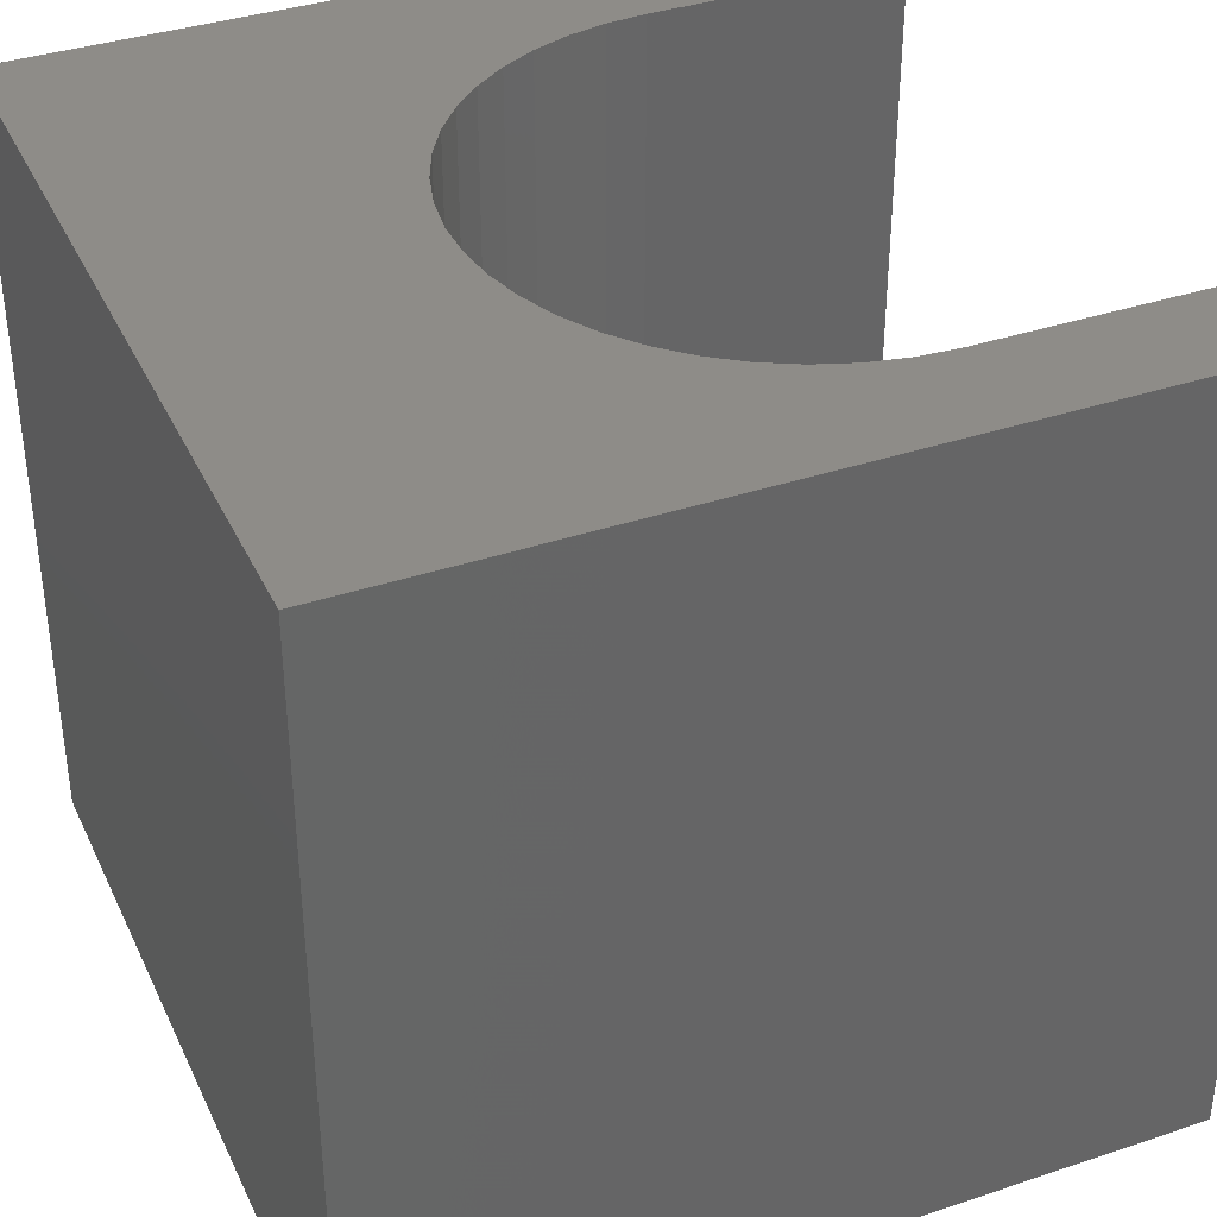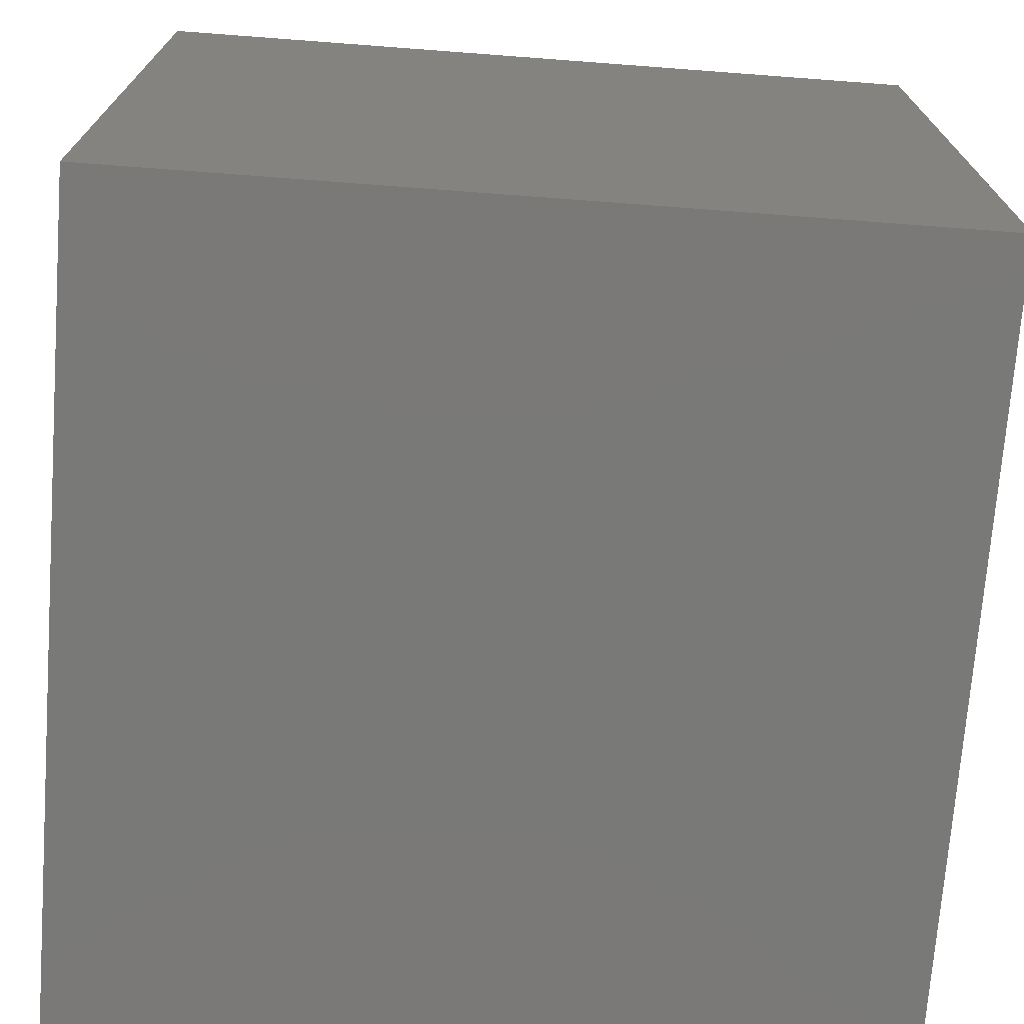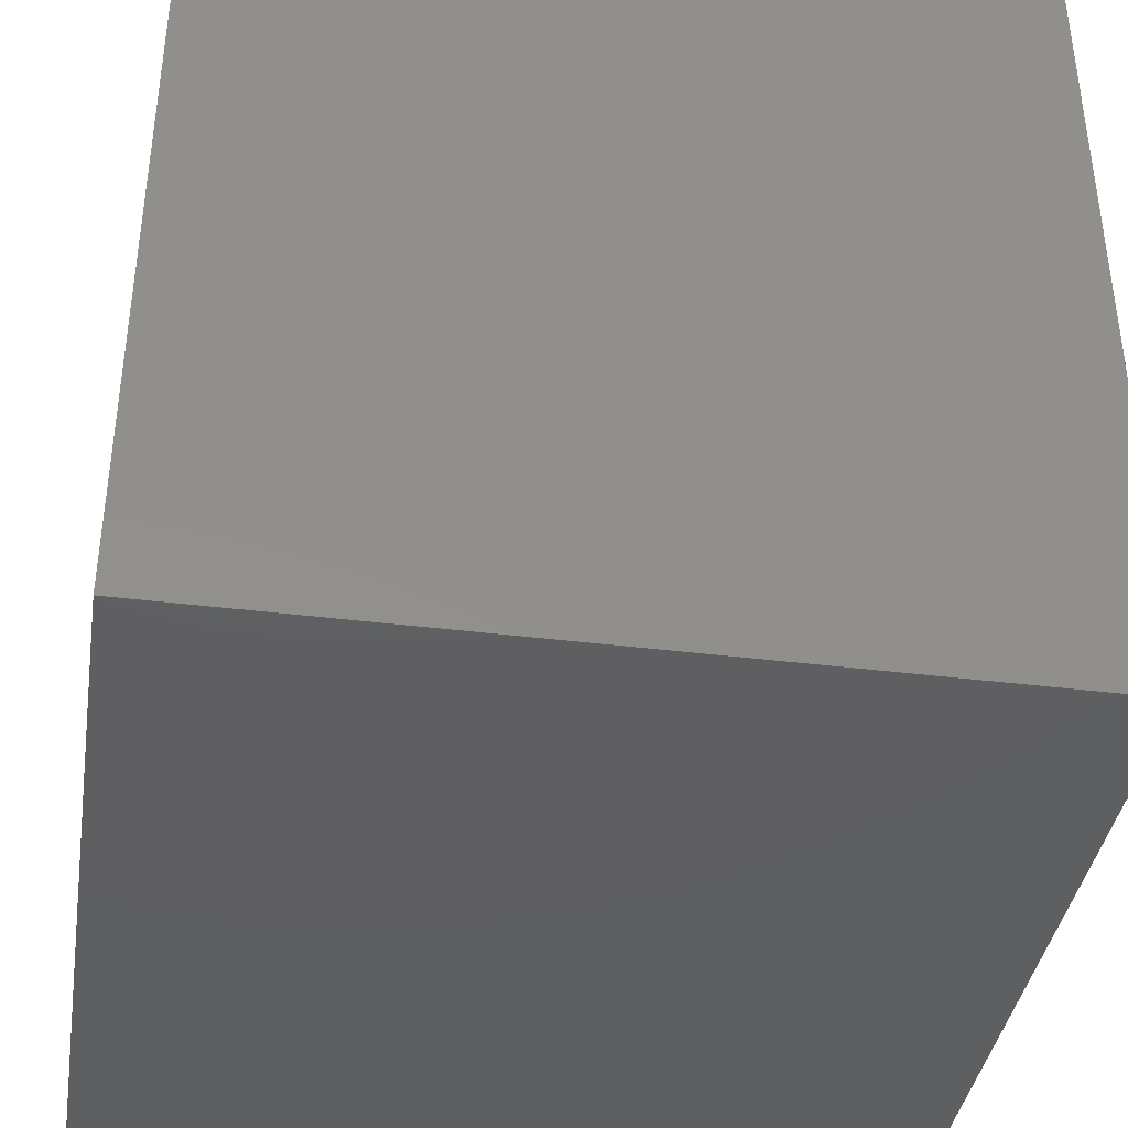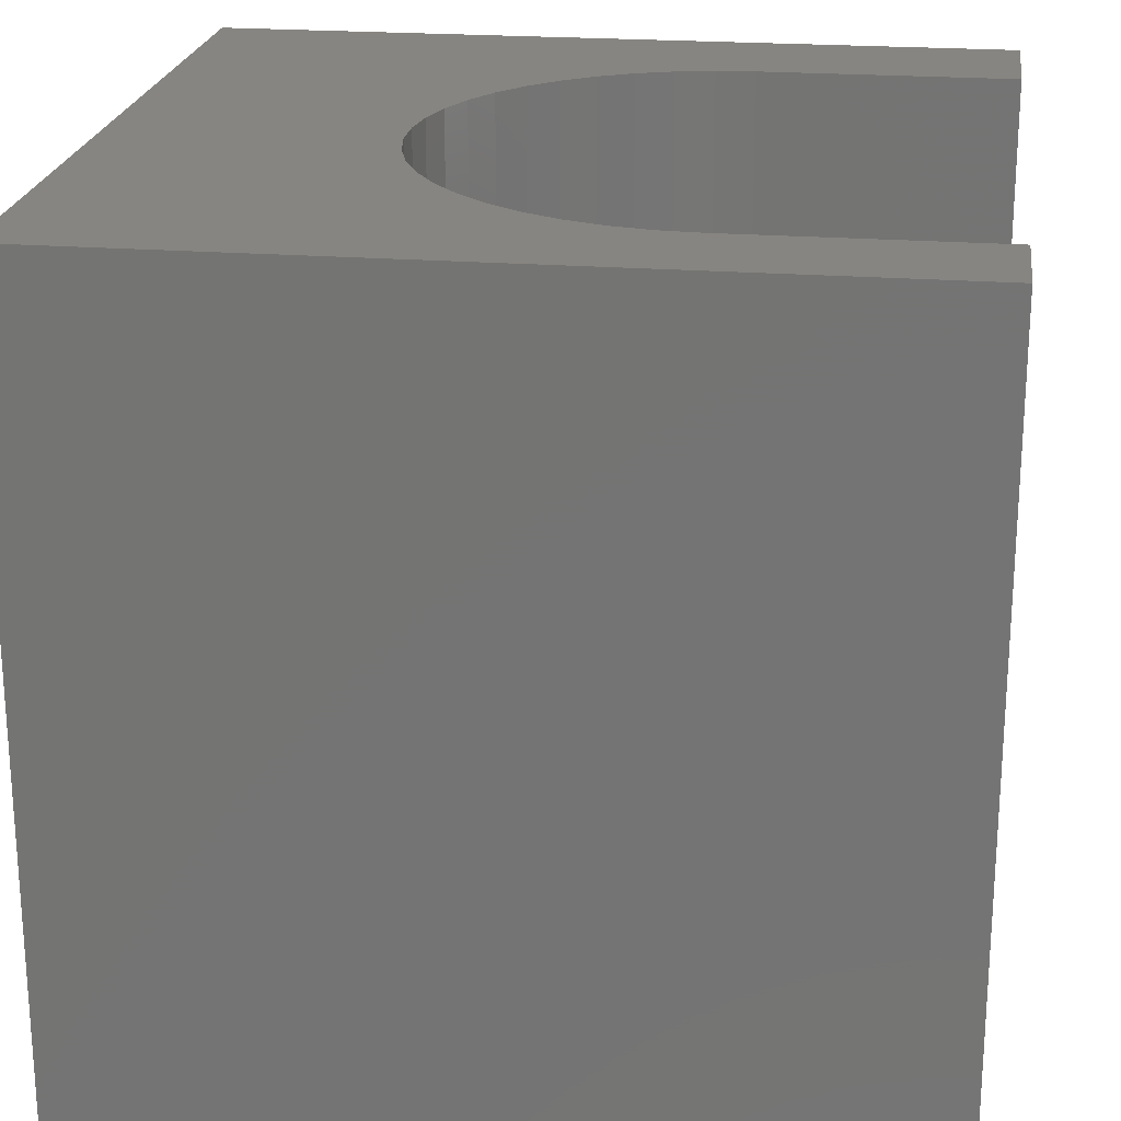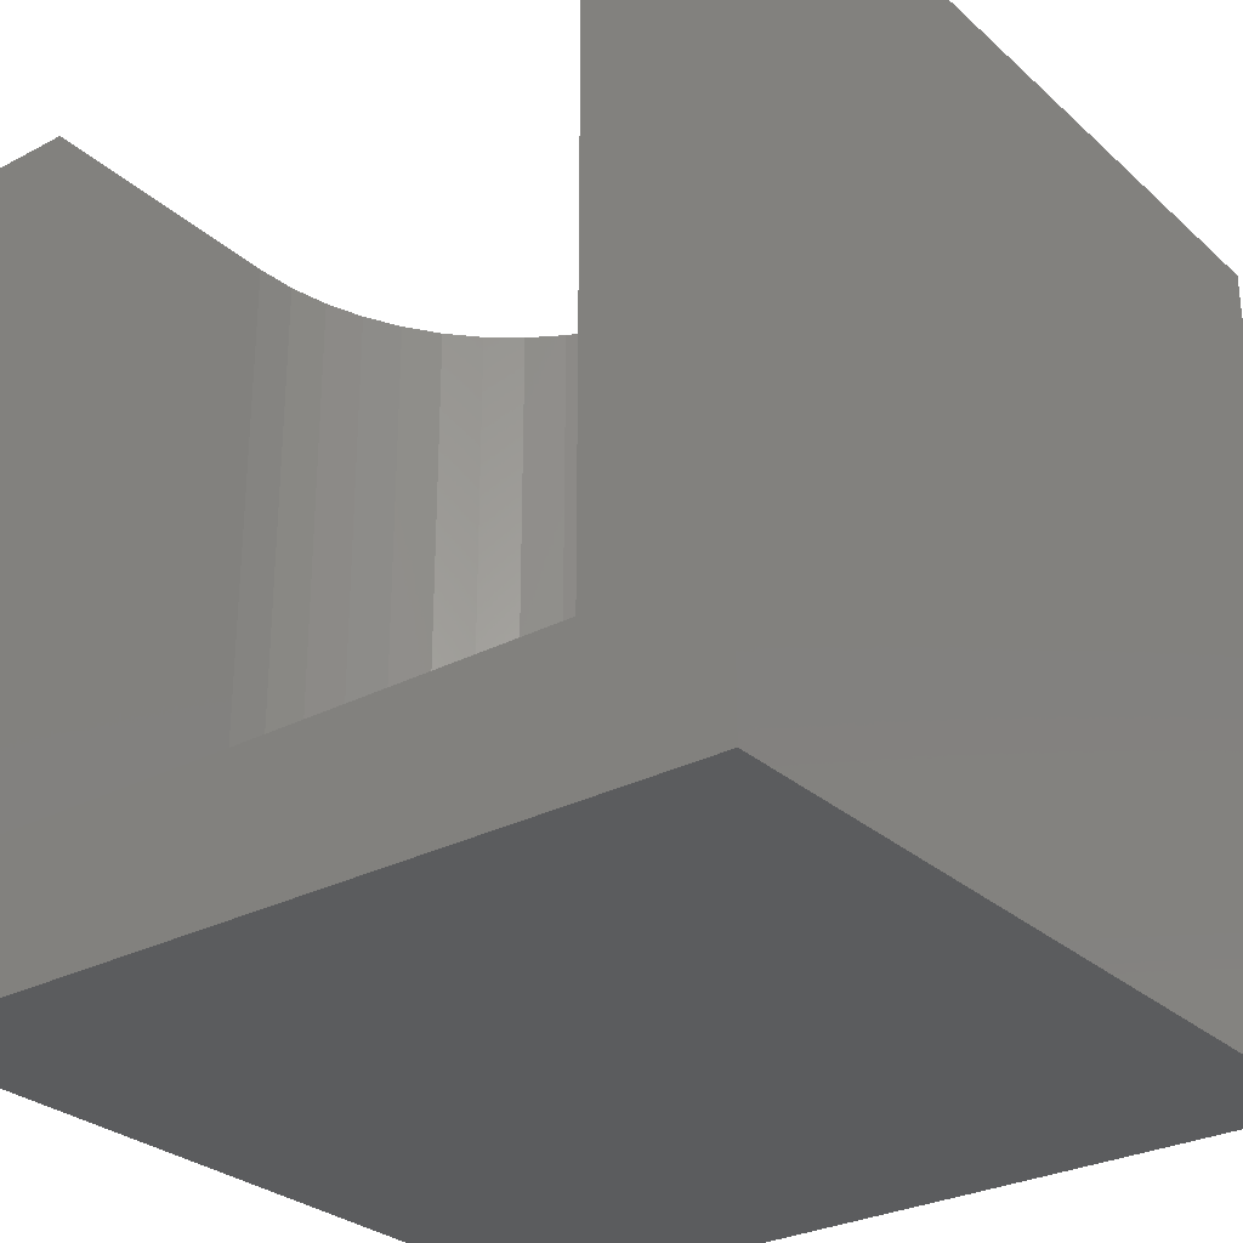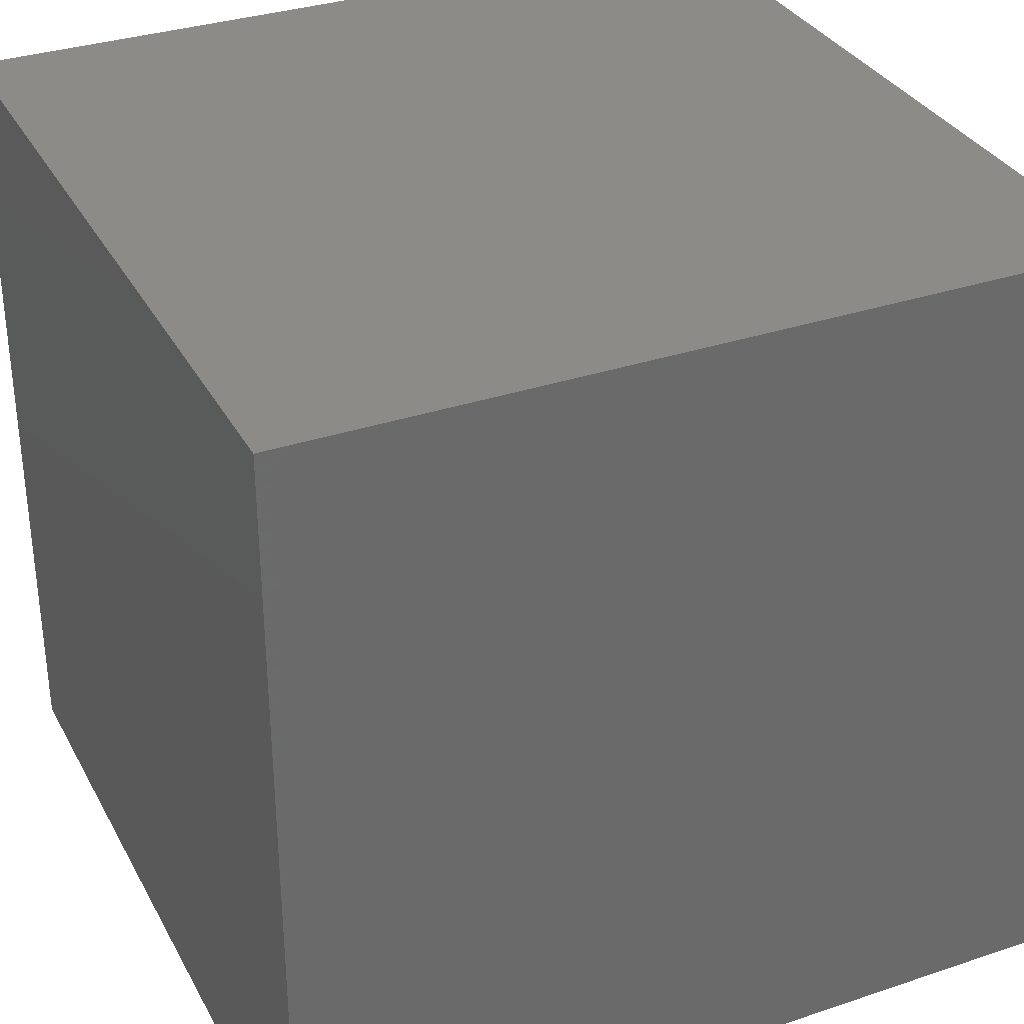
<metadata>
{"format":"stl","ext":"stl","renderer":"f3d","projection":"perspective","resolution":1024,"background":"white","views":[{"elev":37.4,"azim":156.9,"up":"+Z"},{"elev":-72.2,"azim":-4.3,"up":"+Z"},{"elev":-39.1,"azim":81.1,"up":"+Y"},{"elev":22.1,"azim":-172.3,"up":"+Z"},{"elev":-29.0,"azim":-52.3,"up":"+Z"},{"elev":33.2,"azim":155.3,"up":"+Y"}]}
</metadata>
<code>
# stl→obj: 60 verts, 116 faces
v 0 8.719 10
v 0 10 10
v 0 8.719 1.71
v 0 10 0
v 0 1.612 1.71
v 0 0 0
v 0 1.612 10
v 0 0 10
v 3.111 8.719 10
v 3.595 8.686 10
v 10 10 10
v 4.07 8.588 10
v 4.527 8.425 10
v 4.527 1.906 10
v 4.07 1.744 10
v 10 0 10
v 3.595 1.645 10
v 3.111 1.612 10
v 4.958 8.202 10
v 5.354 7.922 10
v 5.708 7.591 10
v 6.014 7.215 10
v 6.266 6.801 10
v 6.46 6.356 10
v 6.59 4.443 10
v 6.46 3.976 10
v 6.266 3.531 10
v 6.014 3.116 10
v 5.708 2.74 10
v 6.59 5.889 10
v 6.657 5.408 10
v 6.657 4.923 10
v 5.354 2.409 10
v 4.958 2.129 10
v 10 10 0
v 10 0 0
v 3.111 8.719 1.71
v 3.111 1.612 1.71
v 3.595 8.686 1.71
v 3.595 1.645 1.71
v 4.527 8.425 1.71
v 4.07 8.588 1.71
v 4.07 1.744 1.71
v 4.527 1.906 1.71
v 4.958 2.129 1.71
v 6.657 4.923 1.71
v 6.657 5.408 1.71
v 6.014 7.215 1.71
v 5.354 2.409 1.71
v 5.708 2.74 1.71
v 6.014 3.116 1.71
v 6.46 3.976 1.71
v 5.708 7.591 1.71
v 5.354 7.922 1.71
v 6.59 4.443 1.71
v 6.59 5.889 1.71
v 6.46 6.356 1.71
v 6.266 6.801 1.71
v 6.266 3.531 1.71
v 4.958 8.202 1.71
f 1 2 3
f 3 2 4
f 3 4 5
f 5 4 6
f 5 6 7
f 7 6 8
f 1 9 2
f 2 9 10
f 2 10 11
f 11 10 12
f 11 12 13
f 14 15 16
f 16 15 17
f 16 17 8
f 8 17 18
f 8 18 7
f 13 19 11
f 11 19 20
f 11 20 21
f 21 22 11
f 11 22 23
f 11 23 24
f 16 25 26
f 26 27 16
f 16 27 28
f 16 28 29
f 24 30 11
f 11 30 31
f 11 31 16
f 16 31 32
f 16 32 25
f 29 33 16
f 16 33 34
f 16 34 14
f 35 11 36
f 36 11 16
f 4 35 6
f 6 35 36
f 11 35 2
f 2 35 4
f 36 16 6
f 6 16 8
f 3 5 37
f 37 5 38
f 37 38 39
f 40 41 38
f 38 41 42
f 38 42 39
f 40 43 41
f 41 43 44
f 41 44 45
f 46 47 48
f 45 49 41
f 41 49 50
f 41 50 51
f 52 53 54
f 53 52 48
f 48 52 55
f 48 55 46
f 47 56 48
f 48 56 57
f 48 57 58
f 51 59 41
f 41 59 52
f 41 52 60
f 60 52 54
f 3 37 1
f 1 37 9
f 38 18 17
f 38 17 40
f 40 17 15
f 40 15 43
f 43 15 14
f 43 14 44
f 44 14 34
f 44 34 45
f 45 34 33
f 45 33 49
f 49 33 29
f 49 29 50
f 50 29 28
f 50 28 51
f 51 28 27
f 51 27 59
f 59 27 26
f 59 26 52
f 52 26 25
f 52 25 55
f 55 25 32
f 55 32 46
f 46 32 31
f 46 31 47
f 47 31 30
f 47 30 56
f 56 30 24
f 56 24 57
f 57 24 23
f 57 23 58
f 58 23 22
f 58 22 48
f 48 22 21
f 48 21 53
f 53 21 20
f 53 20 54
f 54 20 19
f 54 19 60
f 60 19 13
f 60 13 41
f 41 13 12
f 41 12 42
f 42 12 10
f 42 10 39
f 39 10 9
f 39 9 37
f 38 5 18
f 18 5 7

</code>
